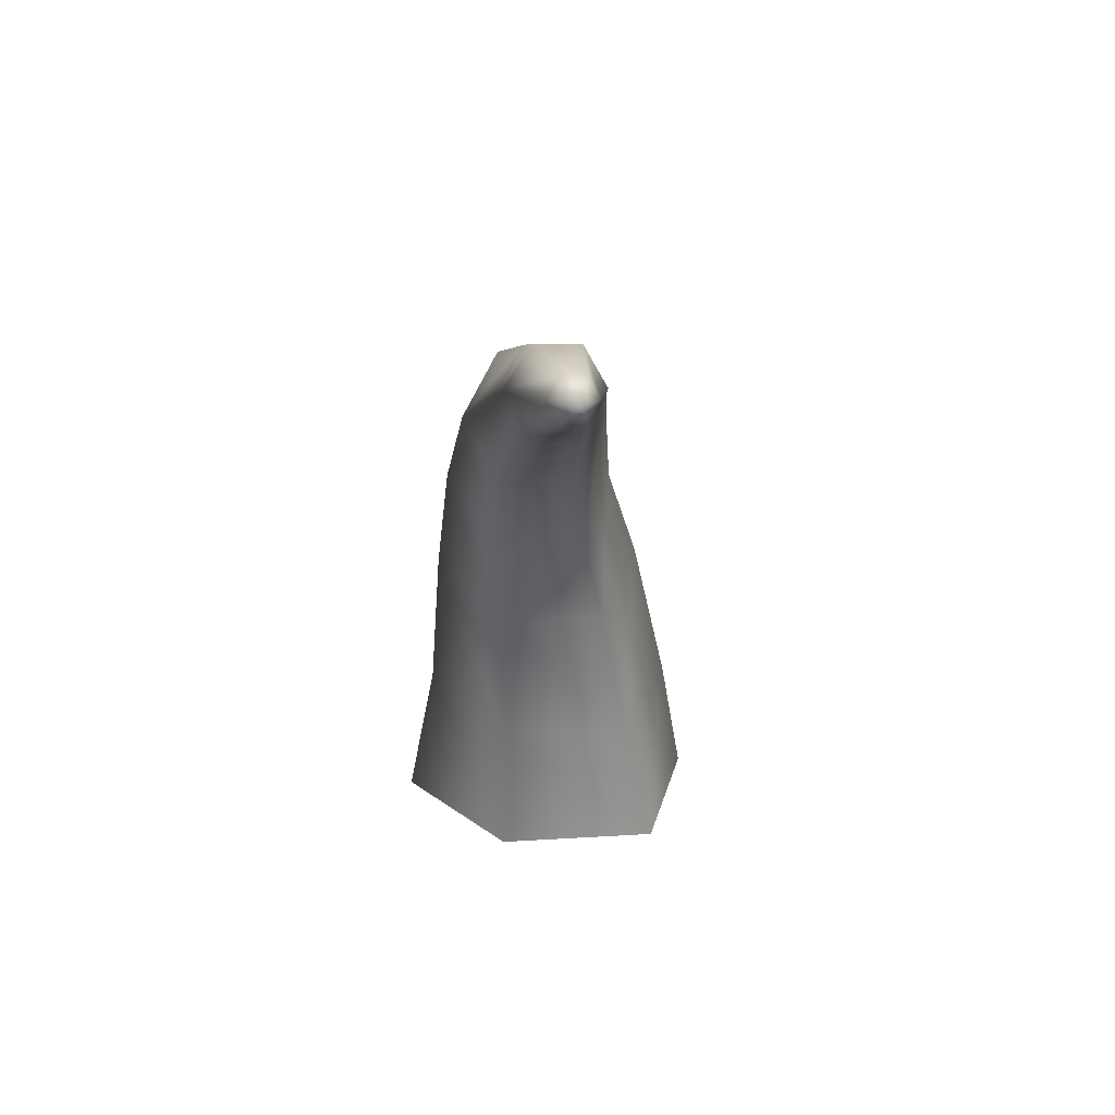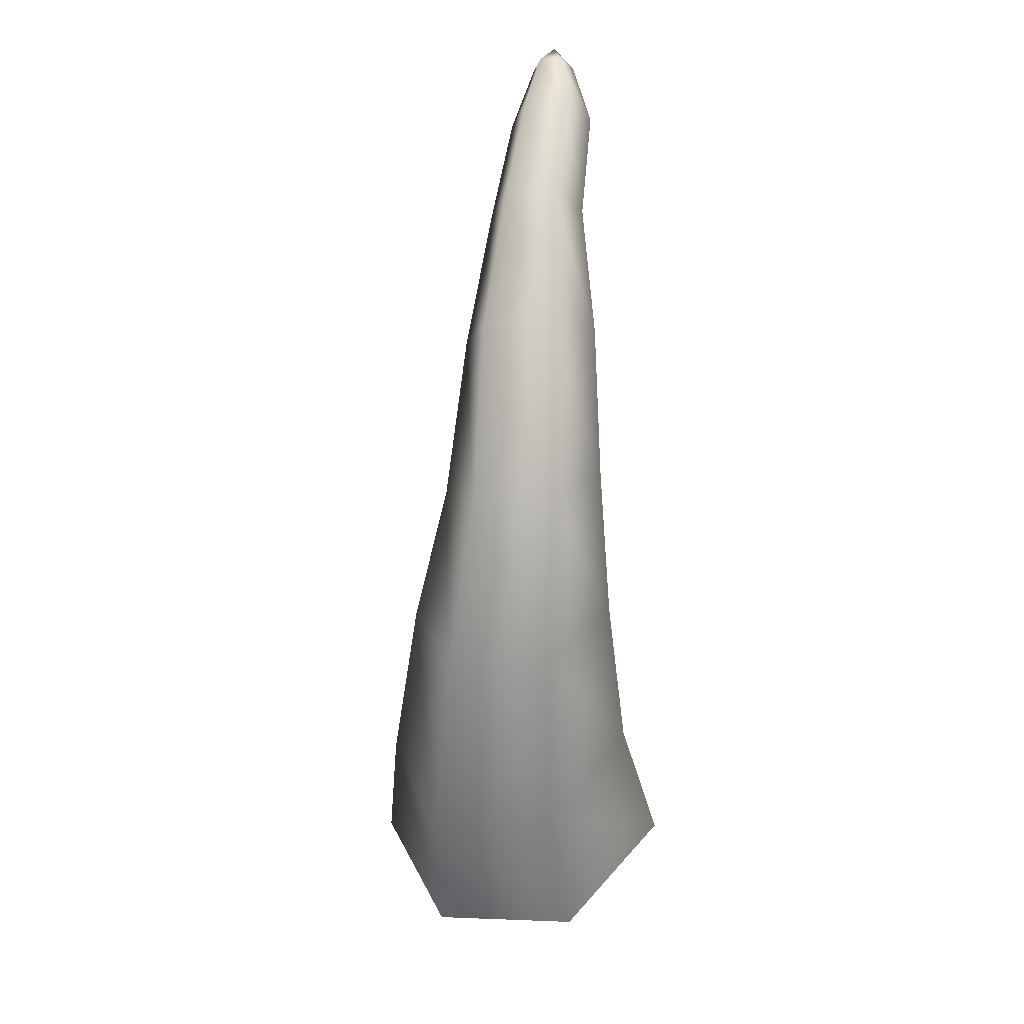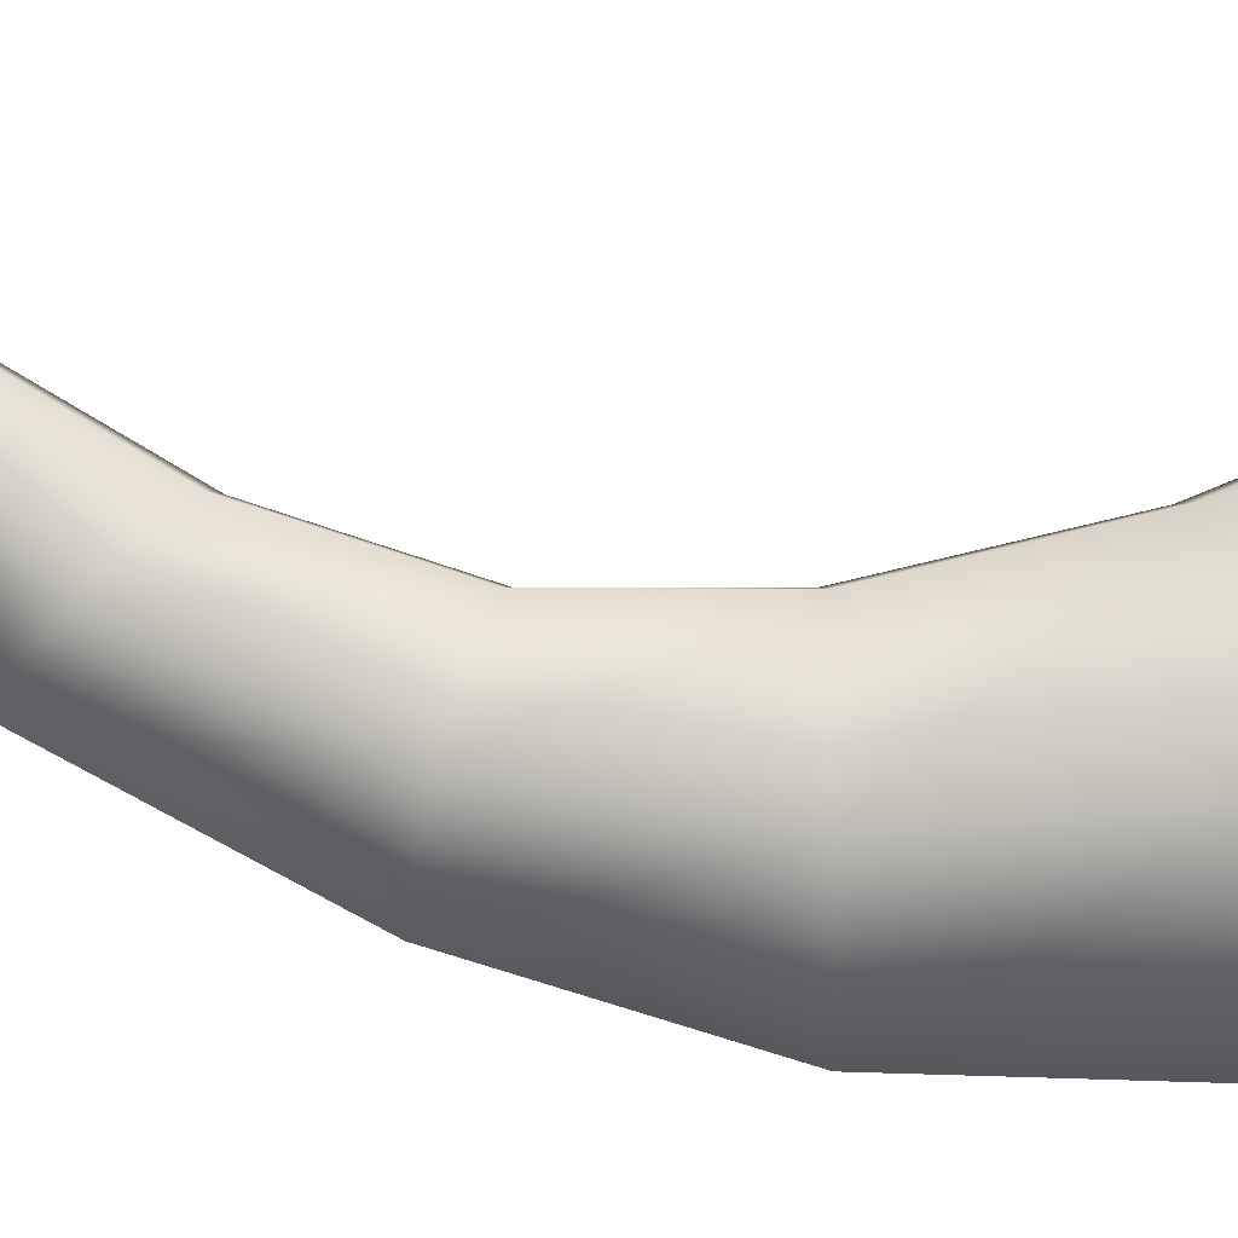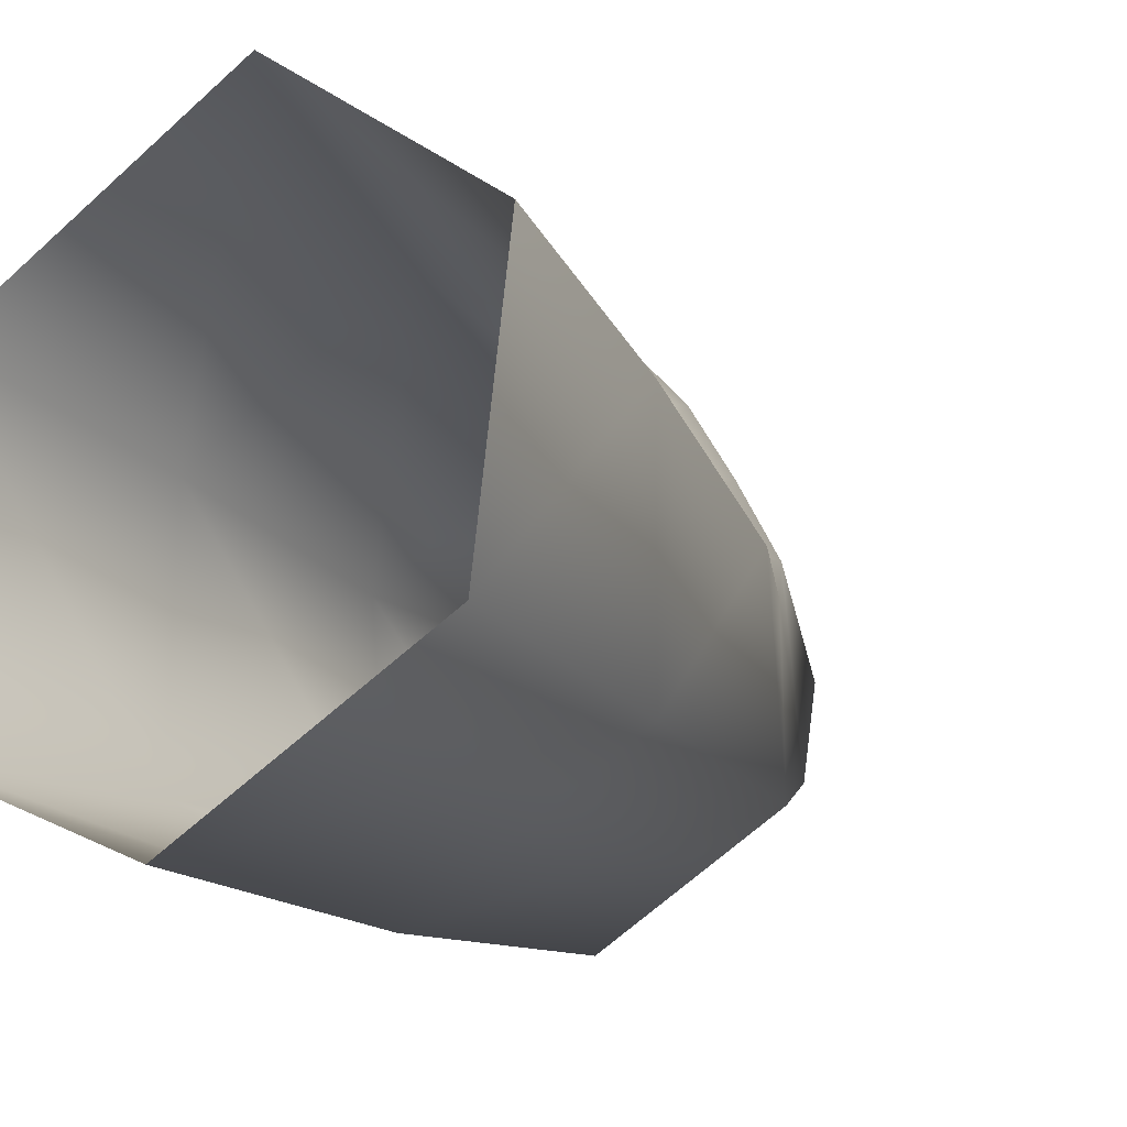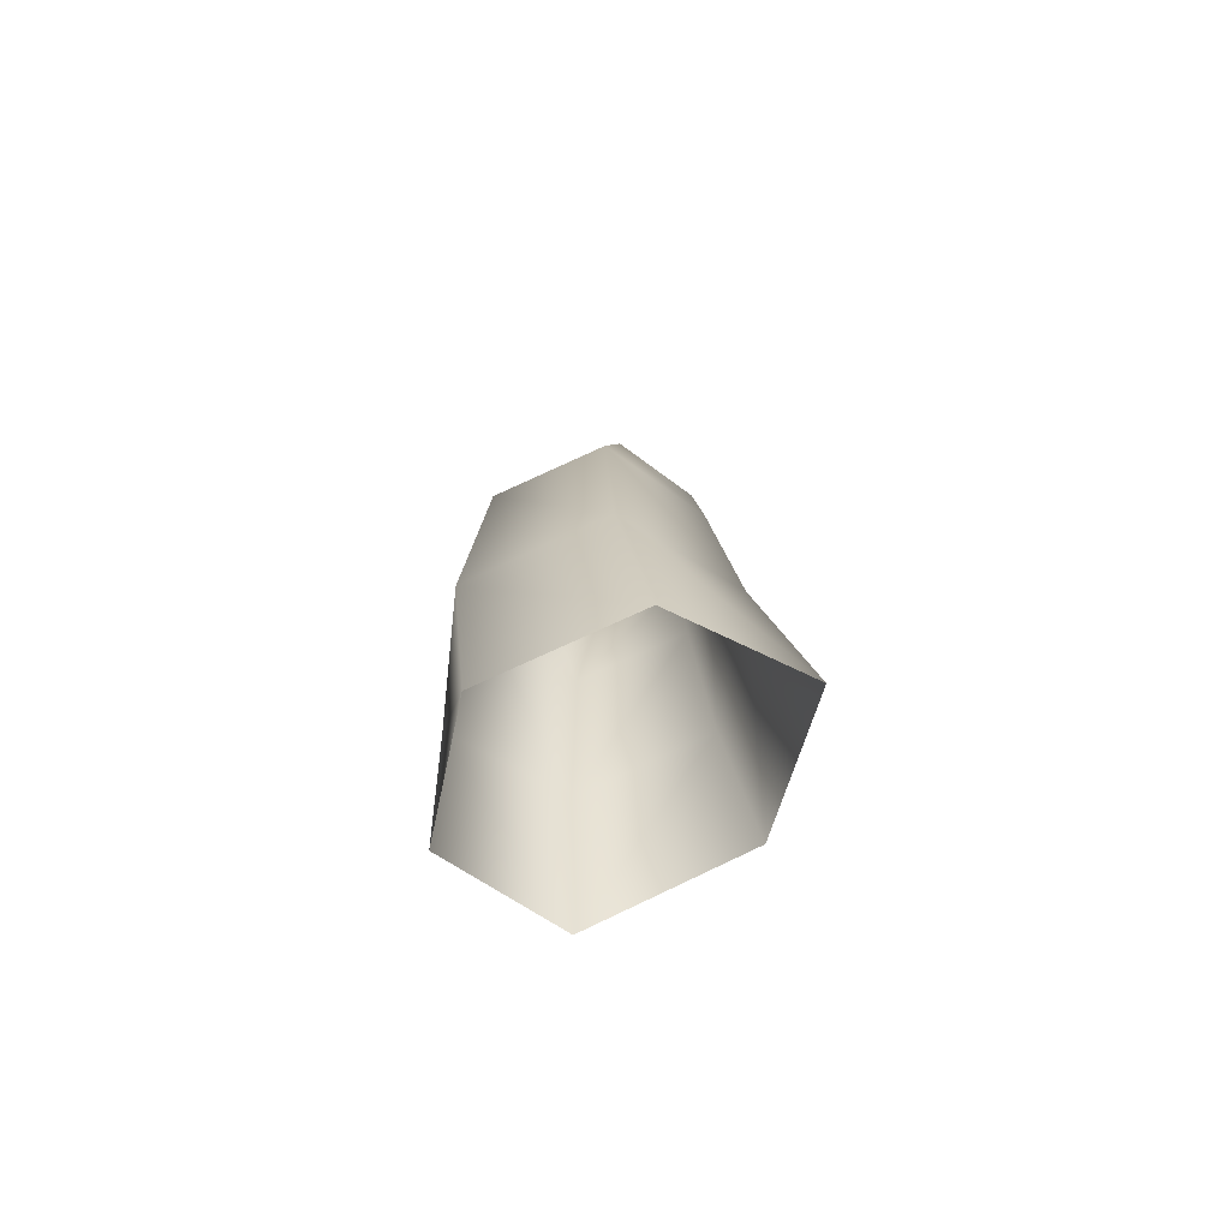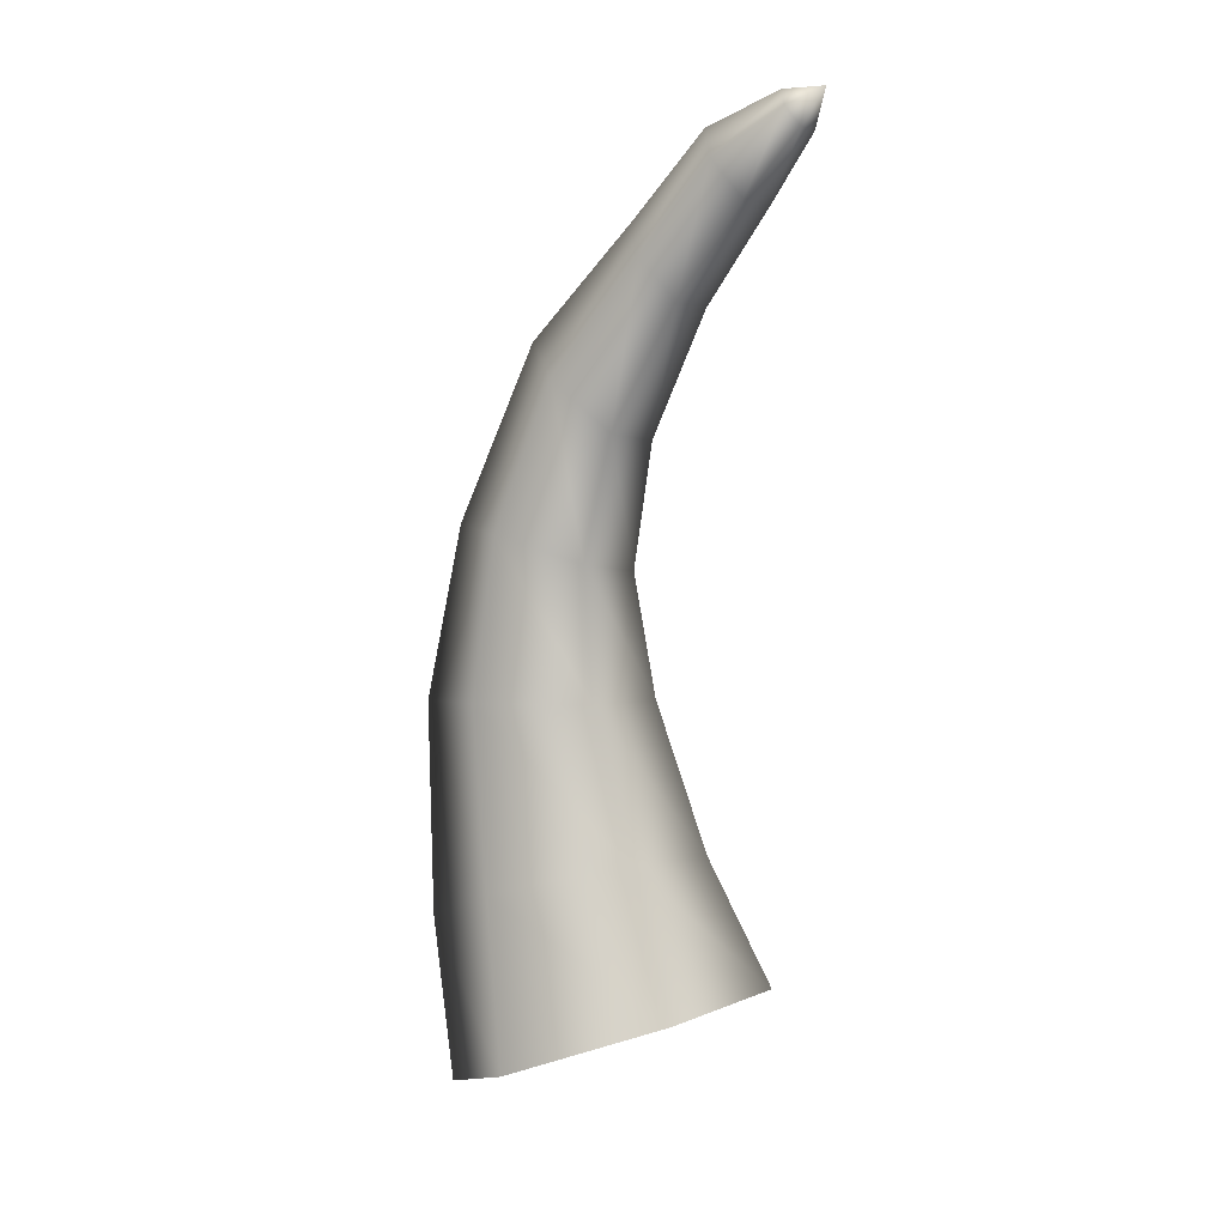
<metadata>
{"format":"obj","ext":"obj","renderer":"f3d","projection":"perspective","resolution":1024,"background":"white","views":[{"elev":51.5,"azim":-43.0,"up":"+Y"},{"elev":25.0,"azim":153.8,"up":"+Y"},{"elev":-33.3,"azim":-97.6,"up":"+Z"},{"elev":-6.5,"azim":18.7,"up":"+Z"},{"elev":-72.5,"azim":168.5,"up":"+Y"},{"elev":8.9,"azim":-90.7,"up":"+Y"}]}
</metadata>
<code>
g ds_tendril_outerleft_mesh
v 0.03021 0.02941 0.008664
v 0.02787 -0.0135 -0.01567
v 0.02828 -0.003401 0.01902
v 0.03278 0.02151 -0.02293
v 0.02728 0.07528 -0.001353
v -0.001425 -0.01079 -0.03639
v 0.02944 0.07419 -0.02726
v 0.01865 0.1101 -0.00307
v 0.006706 0.02652 -0.04099
v -0.03534 0.003068 -0.024
v 0.01999 0.1143 -0.02238
v 0.008604 0.146 0.005424
v -0.02208 0.03955 -0.02744
v -0.03316 0.0132 0.0126
v 0.008792 0.07665 -0.04177
v 0.009801 0.1558 -0.007819
v -0.005093 0.1737 0.01902
v -0.02353 0.04627 0.004161
v -0.001298 0.01081 0.03702
v -0.01499 0.08057 -0.03028
v 0.003839 0.1179 -0.03353
v -0.005366 0.1825 0.01102
v -0.01732 0.1938 0.03163
v -0.00405 0.1585 -0.01702
v -0.01435 0.1173 -0.02517
v -0.01677 0.08046 -0.004244
v 0.002454 0.04135 0.02217
v -0.01788 0.2015 0.0249
v -0.02796 0.2052 0.04054
v -0.01501 0.184 0.004234
v -0.01868 0.1511 -0.01282
v 0.03021 0.02941 0.008664
v 0.02828 -0.003401 0.01902
v 0.02728 0.07528 -0.001353
v 0.00459 0.07768 0.01028
v 0.01865 0.1101 -0.00307
v -0.01559 0.1112 -0.006006
v 0.001457 0.1074 0.0052
v 0.008604 0.146 0.005424
v -0.01923 0.1396 -0.0001373
v -0.005655 0.1372 0.009006
v -0.005093 0.1737 0.01902
v -0.0244 0.1766 0.005412
v -0.01436 0.166 0.02018
v -0.01732 0.1938 0.03163
v -0.0241 0.1675 0.01331
v -0.02608 0.2028 0.01903
v -0.02525 0.1869 0.03254
v -0.02796 0.2052 0.04054
v -0.0341 0.1963 0.01964
v -0.03386 0.1881 0.02641
v -0.02826 0.2093 0.03713
v -0.03537 0.2104 0.04273
v -0.03255 0.21 0.03403
v -0.03664 0.2065 0.03429
v -0.03641 0.2023 0.03772
v -0.03202 0.2016 0.04088
g ds_tendril_outerleft_mesh_0
f 3 2 1
f 2 4 1
f 1 4 5
f 2 6 4
f 4 7 5
f 5 7 8
f 6 9 4
f 4 9 7
f 6 10 9
f 7 11 8
f 8 11 12
f 10 13 9
f 10 14 13
f 9 15 7
f 7 15 11
f 9 13 15
f 11 16 12
f 12 16 17
f 14 18 13
f 14 19 18
f 13 20 15
f 13 18 20
f 15 21 11
f 11 21 16
f 15 20 21
f 16 22 17
f 17 22 23
f 21 24 16
f 16 24 22
f 20 25 21
f 21 25 24
f 18 26 20
f 20 26 25
f 19 27 18
f 18 27 26
f 22 28 23
f 23 28 29
f 24 30 22
f 22 30 28
f 25 31 24
f 24 31 30
f 27 19 32
f 19 33 32
f 27 32 34
f 35 27 34
f 27 35 26
f 35 34 36
f 26 37 25
f 26 35 37
f 25 37 31
f 38 35 36
f 35 38 37
f 38 36 39
f 37 40 31
f 37 38 40
f 41 38 39
f 38 41 40
f 41 39 42
f 31 40 43
f 31 43 30
f 44 41 42
f 44 42 45
f 40 41 46
f 40 46 43
f 41 44 46
f 30 43 47
f 30 47 28
f 48 44 45
f 48 45 49
f 43 46 50
f 43 50 47
f 46 44 51
f 44 48 51
f 46 51 50
f 28 47 52
f 28 52 29
f 29 52 53
f 47 54 52
f 47 50 54
f 52 54 53
f 50 55 54
f 50 51 55
f 54 55 53
f 51 56 55
f 51 48 56
f 55 56 53
f 57 48 49
f 57 49 53
f 48 57 56
f 56 57 53

</code>
